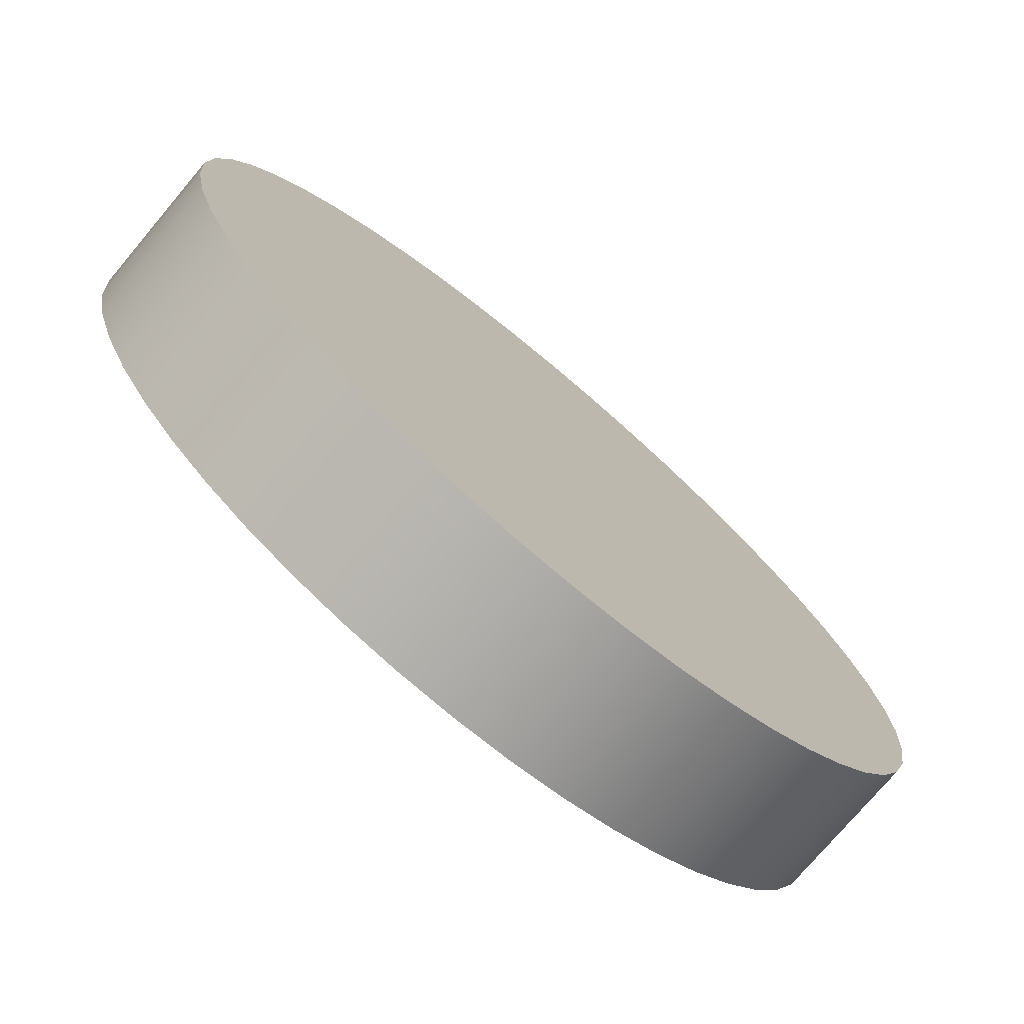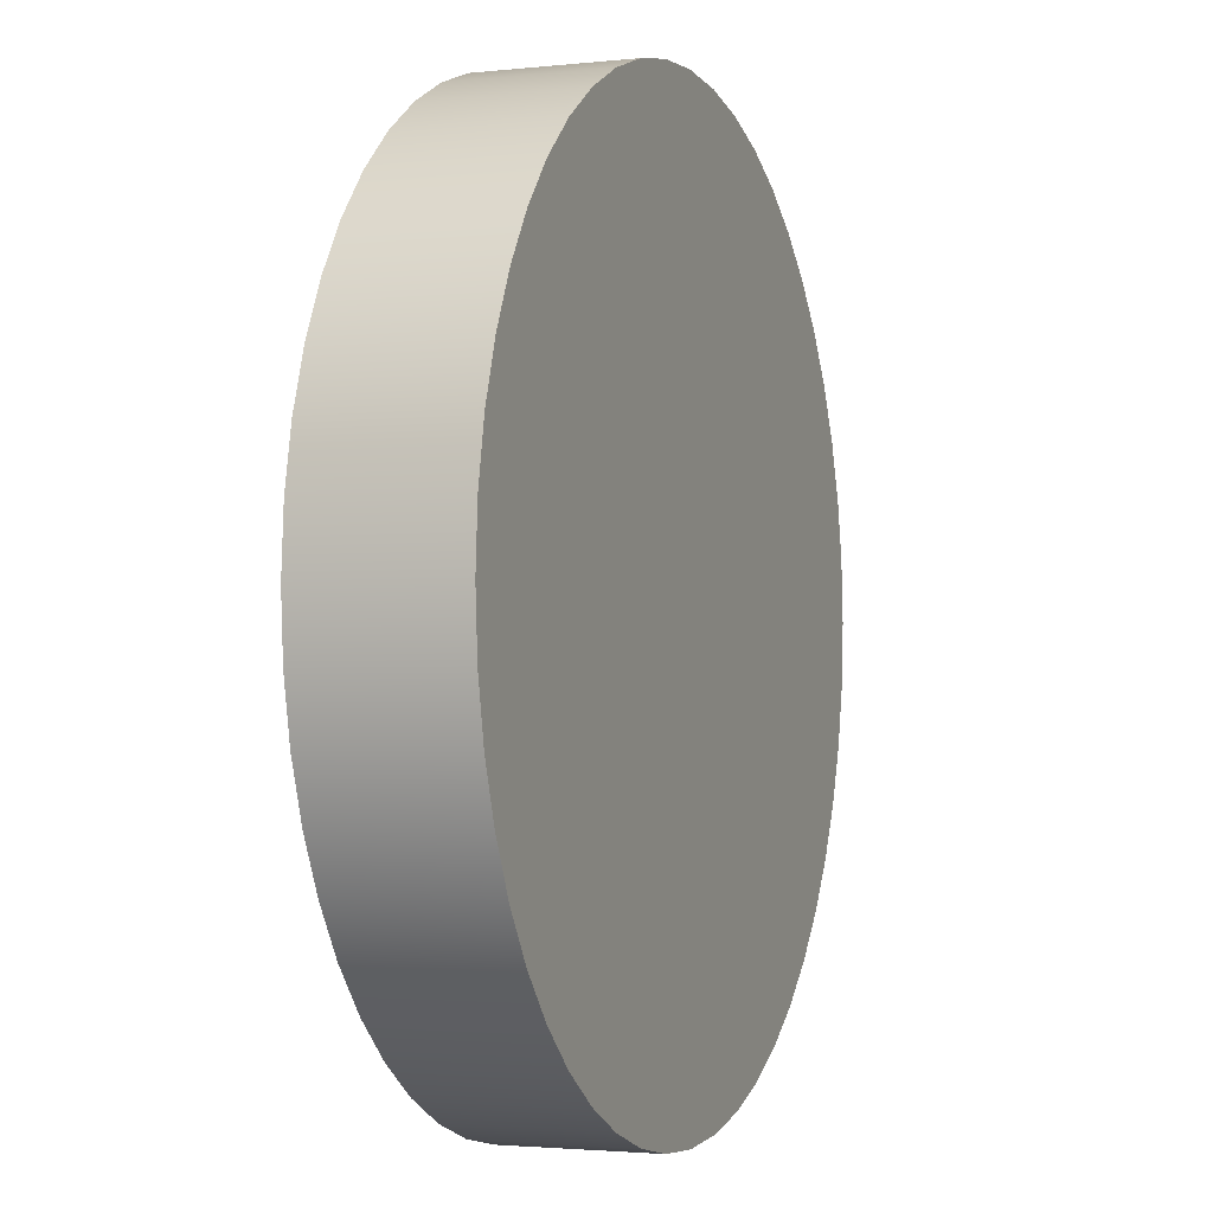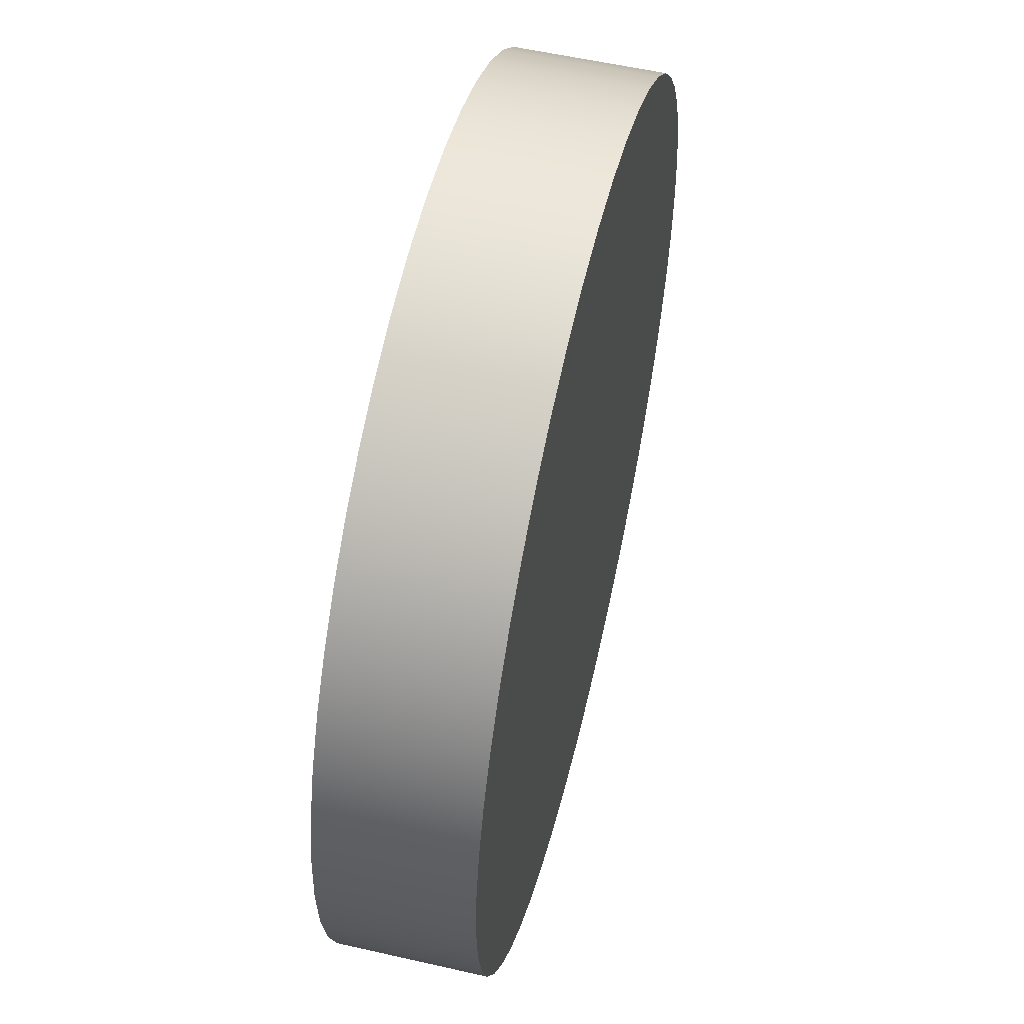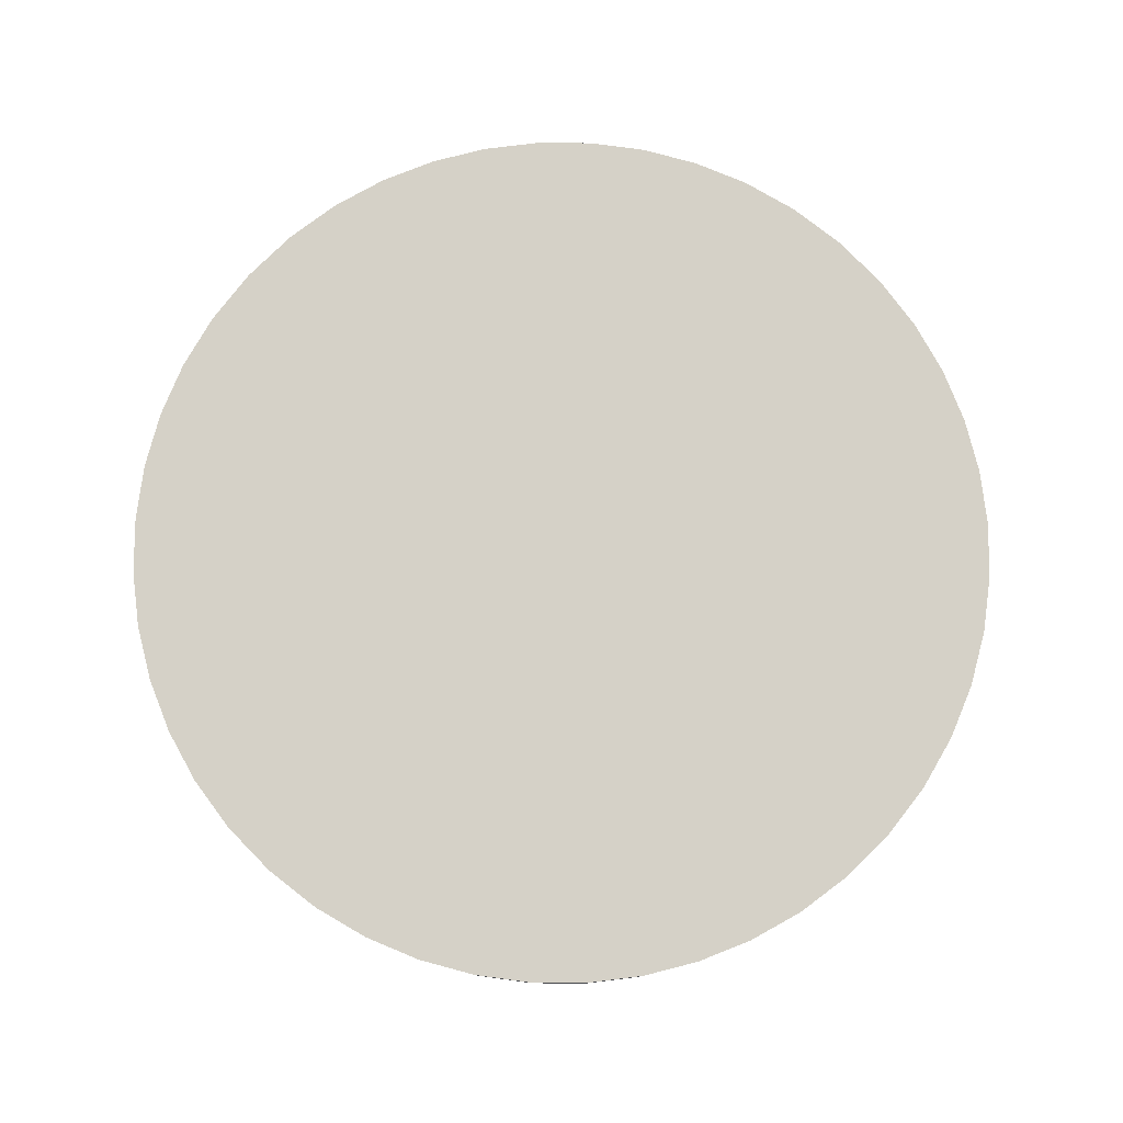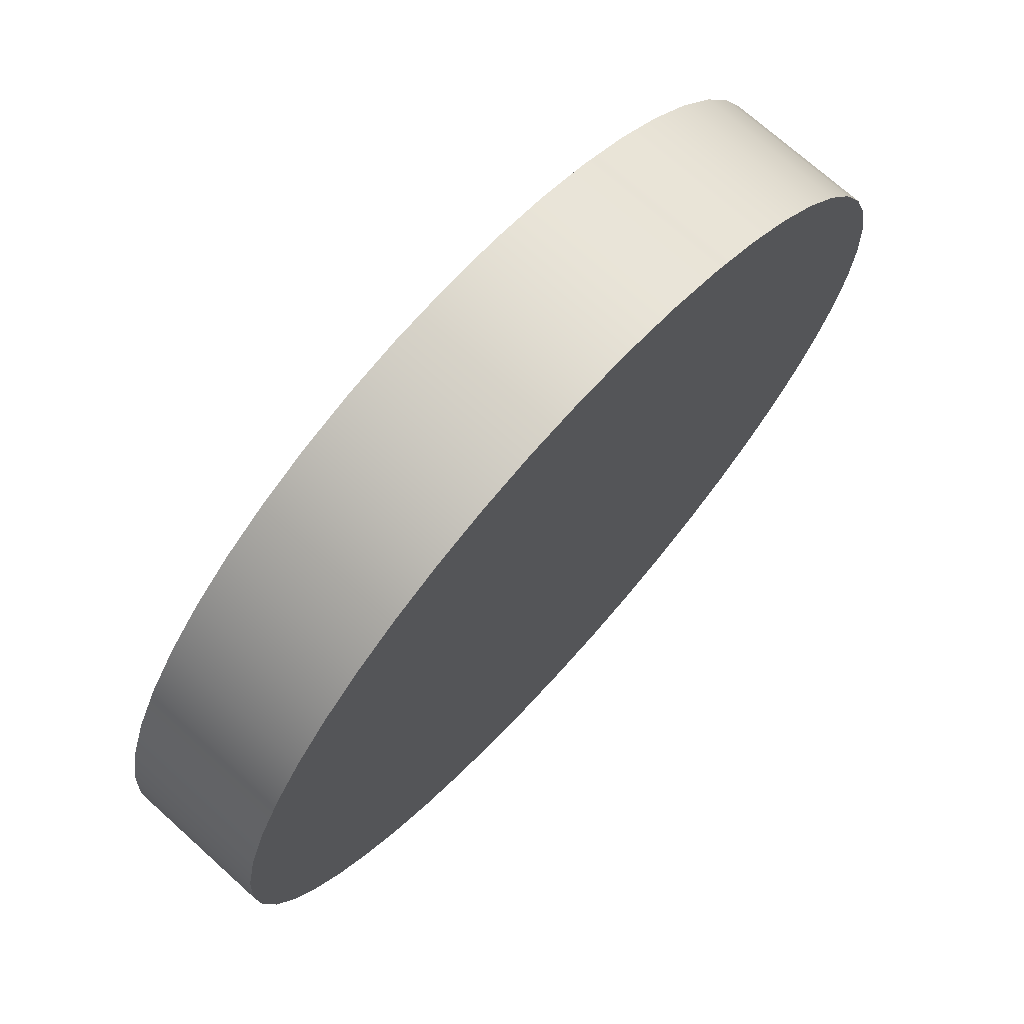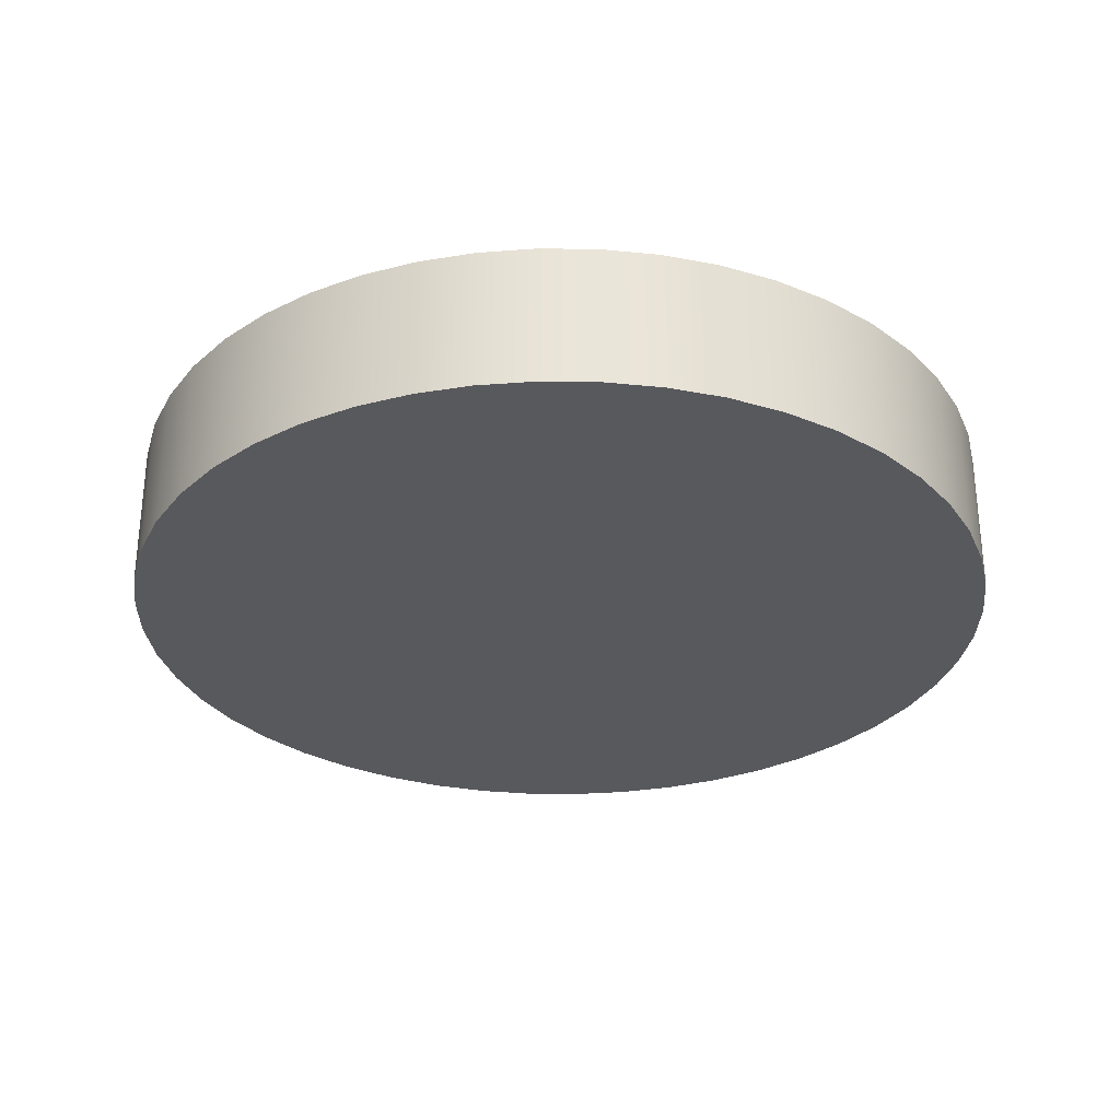
<metadata>
{"format":"obj","ext":"obj","renderer":"f3d","projection":"perspective","resolution":1024,"background":"white","views":[{"elev":-75.2,"azim":-40.1,"up":"+Z"},{"elev":-2.4,"azim":-69.1,"up":"+Z"},{"elev":55.7,"azim":-76.5,"up":"+Z"},{"elev":79.3,"azim":131.7,"up":"+Y"},{"elev":72.1,"azim":-48.0,"up":"+Z"},{"elev":-30.1,"azim":55.0,"up":"+Y"}]}
</metadata>
<code>
v  0.375 -0.125 4e-08
v  0.3716 -0.125 -0.05085
v  0.3616 -0.125 -0.09962
v  0.3455 -0.125 -0.1459
v  0.3238 -0.125 -0.1892
v  0.2968 -0.125 -0.2291
v  0.2651 -0.125 -0.2651
v  0.2291 -0.125 -0.2968
v  0.1892 -0.125 -0.3238
v  0.1459 -0.125 -0.3455
v  0.09962 -0.125 -0.3616
v  0.05085 -0.125 -0.3716
v  3e-08 -0.125 -0.375
v  -0.05085 -0.125 -0.3716
v  -0.09962 -0.125 -0.3616
v  -0.1459 -0.125 -0.3455
v  -0.1892 -0.125 -0.3238
v  -0.2291 -0.125 -0.2968
v  -0.2651 -0.125 -0.2651
v  -0.2968 -0.125 -0.2291
v  -0.3238 -0.125 -0.1892
v  -0.3455 -0.125 -0.1459
v  -0.3616 -0.125 -0.09962
v  -0.3716 -0.125 -0.05085
v  -0.375 -0.125 -1e-08
v  -0.3716 -0.125 0.05085
v  -0.3616 -0.125 0.09962
v  -0.3455 -0.125 0.1459
v  -0.3238 -0.125 0.1892
v  -0.2968 -0.125 0.2291
v  -0.2651 -0.125 0.2651
v  -0.2291 -0.125 0.2968
v  -0.1892 -0.125 0.3238
v  -0.1459 -0.125 0.3455
v  -0.09962 -0.125 0.3616
v  -0.05085 -0.125 0.3716
v  -4e-08 -0.125 0.375
v  0.05085 -0.125 0.3716
v  0.09962 -0.125 0.3616
v  0.1459 -0.125 0.3455
v  0.1892 -0.125 0.3238
v  0.2291 -0.125 0.2968
v  0.2651 -0.125 0.2651
v  0.2968 -0.125 0.2291
v  0.3238 -0.125 0.1892
v  0.3455 -0.125 0.1459
v  0.3616 -0.125 0.09962
v  0.3716 -0.125 0.05085
v  0.375 0 4e-08
v  0.3716 0 -0.05085
v  0.3616 0 -0.09962
v  0.3455 0 -0.1459
v  0.3238 0 -0.1892
v  0.2968 0 -0.2291
v  0.2651 0 -0.2651
v  0.2291 0 -0.2968
v  0.1892 0 -0.3238
v  0.1459 0 -0.3455
v  0.09962 0 -0.3616
v  0.05085 0 -0.3716
v  3e-08 0 -0.375
v  -0.05085 0 -0.3716
v  -0.09962 0 -0.3616
v  -0.1459 0 -0.3455
v  -0.1892 0 -0.3238
v  -0.2291 0 -0.2968
v  -0.2651 0 -0.2651
v  -0.2968 0 -0.2291
v  -0.3238 0 -0.1892
v  -0.3455 0 -0.1459
v  -0.3616 0 -0.09962
v  -0.3716 0 -0.05085
v  -0.375 0 -1e-08
v  -0.3716 0 0.05085
v  -0.3616 0 0.09962
v  -0.3455 0 0.1459
v  -0.3238 0 0.1892
v  -0.2968 0 0.2291
v  -0.2651 0 0.2651
v  -0.2291 0 0.2968
v  -0.1892 0 0.3238
v  -0.1459 0 0.3455
v  -0.09962 0 0.3616
v  -0.05085 0 0.3716
v  -4e-08 0 0.375
v  0.05085 0 0.3716
v  0.09962 0 0.3616
v  0.1459 0 0.3455
v  0.1892 0 0.3238
v  0.2291 0 0.2968
v  0.2651 0 0.2651
v  0.2968 0 0.2291
v  0.3238 0 0.1892
v  0.3455 0 0.1459
v  0.3616 0 0.09962
v  0.3716 0 0.05085
v  0.375 -0.125 4e-08
v  0.3716 -0.125 -0.05085
v  0.3616 -0.125 -0.09962
v  0.3455 -0.125 -0.1459
v  0.3238 -0.125 -0.1892
v  0.2968 -0.125 -0.2291
v  0.2651 -0.125 -0.2651
v  0.2291 -0.125 -0.2968
v  0.1892 -0.125 -0.3238
v  0.1459 -0.125 -0.3455
v  0.09962 -0.125 -0.3616
v  0.05085 -0.125 -0.3716
v  3e-08 -0.125 -0.375
v  -0.05085 -0.125 -0.3716
v  -0.09962 -0.125 -0.3616
v  -0.1459 -0.125 -0.3455
v  -0.1892 -0.125 -0.3238
v  -0.2291 -0.125 -0.2968
v  -0.2651 -0.125 -0.2651
v  -0.2968 -0.125 -0.2291
v  -0.3238 -0.125 -0.1892
v  -0.3455 -0.125 -0.1459
v  -0.3616 -0.125 -0.09962
v  -0.3716 -0.125 -0.05085
v  -0.375 -0.125 -1e-08
v  -0.3716 -0.125 0.05085
v  -0.3616 -0.125 0.09962
v  -0.3455 -0.125 0.1459
v  -0.3238 -0.125 0.1892
v  -0.2968 -0.125 0.2291
v  -0.2651 -0.125 0.2651
v  -0.2291 -0.125 0.2968
v  -0.1892 -0.125 0.3238
v  -0.1459 -0.125 0.3455
v  -0.09962 -0.125 0.3616
v  -0.05085 -0.125 0.3716
v  -4e-08 -0.125 0.375
v  0.05085 -0.125 0.3716
v  0.09962 -0.125 0.3616
v  0.1459 -0.125 0.3455
v  0.1892 -0.125 0.3238
v  0.2291 -0.125 0.2968
v  0.2651 -0.125 0.2651
v  0.2968 -0.125 0.2291
v  0.3238 -0.125 0.1892
v  0.3455 -0.125 0.1459
v  0.3616 -0.125 0.09962
v  0.3716 -0.125 0.05085
v  0.375 0 4e-08
v  0.3716 0 -0.05085
v  0.3616 0 -0.09962
v  0.3455 0 -0.1459
v  0.3238 0 -0.1892
v  0.2968 0 -0.2291
v  0.2651 0 -0.2651
v  0.2291 0 -0.2968
v  0.1892 0 -0.3238
v  0.1459 0 -0.3455
v  0.09962 0 -0.3616
v  0.05085 0 -0.3716
v  3e-08 0 -0.375
v  -0.05085 0 -0.3716
v  -0.09962 0 -0.3616
v  -0.1459 0 -0.3455
v  -0.1892 0 -0.3238
v  -0.2291 0 -0.2968
v  -0.2651 0 -0.2651
v  -0.2968 0 -0.2291
v  -0.3238 0 -0.1892
v  -0.3455 0 -0.1459
v  -0.3616 0 -0.09962
v  -0.3716 0 -0.05085
v  -0.375 0 -1e-08
v  -0.3716 0 0.05085
v  -0.3616 0 0.09962
v  -0.3455 0 0.1459
v  -0.3238 0 0.1892
v  -0.2968 0 0.2291
v  -0.2651 0 0.2651
v  -0.2291 0 0.2968
v  -0.1892 0 0.3238
v  -0.1459 0 0.3455
v  -0.09962 0 0.3616
v  -0.05085 0 0.3716
v  -4e-08 0 0.375
v  0.05085 0 0.3716
v  0.09962 0 0.3616
v  0.1459 0 0.3455
v  0.1892 0 0.3238
v  0.2291 0 0.2968
v  0.2651 0 0.2651
v  0.2968 0 0.2291
v  0.3238 0 0.1892
v  0.3455 0 0.1459
v  0.3616 0 0.09962
v  0.3716 0 0.05085
o Circle_075in
g Circle_075in
f 50 49 1
f 1 2 50
f 51 50 2
f 2 3 51
f 52 51 3
f 3 4 52
f 53 52 4
f 4 5 53
f 54 53 5
f 5 6 54
f 55 54 6
f 6 7 55
f 56 55 7
f 7 8 56
f 57 56 8
f 8 9 57
f 58 57 9
f 9 10 58
f 59 58 10
f 10 11 59
f 60 59 11
f 11 12 60
f 61 60 12
f 12 13 61
f 62 61 13
f 13 14 62
f 63 62 14
f 14 15 63
f 64 63 15
f 15 16 64
f 65 64 16
f 16 17 65
f 66 65 17
f 17 18 66
f 67 66 18
f 18 19 67
f 68 67 19
f 19 20 68
f 69 68 20
f 20 21 69
f 70 69 21
f 21 22 70
f 71 70 22
f 22 23 71
f 72 71 23
f 23 24 72
f 73 72 24
f 24 25 73
f 74 73 25
f 25 26 74
f 75 74 26
f 26 27 75
f 76 75 27
f 27 28 76
f 77 76 28
f 28 29 77
f 78 77 29
f 29 30 78
f 79 78 30
f 30 31 79
f 80 79 31
f 31 32 80
f 81 80 32
f 32 33 81
f 82 81 33
f 33 34 82
f 83 82 34
f 34 35 83
f 84 83 35
f 35 36 84
f 85 84 36
f 36 37 85
f 86 85 37
f 37 38 86
f 87 86 38
f 38 39 87
f 88 87 39
f 39 40 88
f 89 88 40
f 40 41 89
f 90 89 41
f 41 42 90
f 91 90 42
f 42 43 91
f 92 91 43
f 43 44 92
f 93 92 44
f 44 45 93
f 94 93 45
f 45 46 94
f 95 94 46
f 46 47 95
f 96 95 47
f 47 48 96
f 49 96 48
f 48 1 49
f 142 141 140
f 143 142 140
f 144 143 140
f 97 144 140
f 98 97 140
f 99 98 140
f 100 99 140
f 101 100 140
f 102 101 140
f 103 102 140
f 104 103 140
f 105 104 140
f 106 105 140
f 107 106 140
f 108 107 140
f 109 108 140
f 110 109 140
f 111 110 140
f 112 111 140
f 113 112 140
f 114 113 140
f 115 114 140
f 116 115 140
f 117 116 140
f 118 117 140
f 119 118 140
f 120 119 140
f 121 120 140
f 122 121 140
f 123 122 140
f 124 123 140
f 125 124 140
f 126 125 140
f 127 126 140
f 127 140 139
f 127 139 138
f 128 127 138
f 128 138 137
f 129 128 137
f 130 129 137
f 131 130 137
f 132 131 137
f 132 137 136
f 132 136 135
f 132 135 134
f 132 134 133
f 180 181 182
f 180 182 183
f 180 183 184
f 180 184 185
f 188 189 190
f 188 190 191
f 188 191 192
f 188 192 145
f 188 145 146
f 188 146 147
f 188 147 148
f 188 148 149
f 188 149 150
f 188 150 151
f 188 151 152
f 188 152 153
f 188 153 154
f 188 154 155
f 188 155 156
f 188 156 157
f 188 157 158
f 188 158 159
f 188 159 160
f 188 160 161
f 188 161 162
f 188 162 163
f 188 163 164
f 188 164 165
f 188 165 166
f 188 166 167
f 188 167 168
f 188 168 169
f 188 169 170
f 188 170 171
f 188 171 172
f 188 172 173
f 188 173 174
f 188 174 175
f 187 188 175
f 186 187 175
f 186 175 176
f 185 186 176
f 185 176 177
f 185 177 178
f 185 178 179
f 180 185 179

</code>
